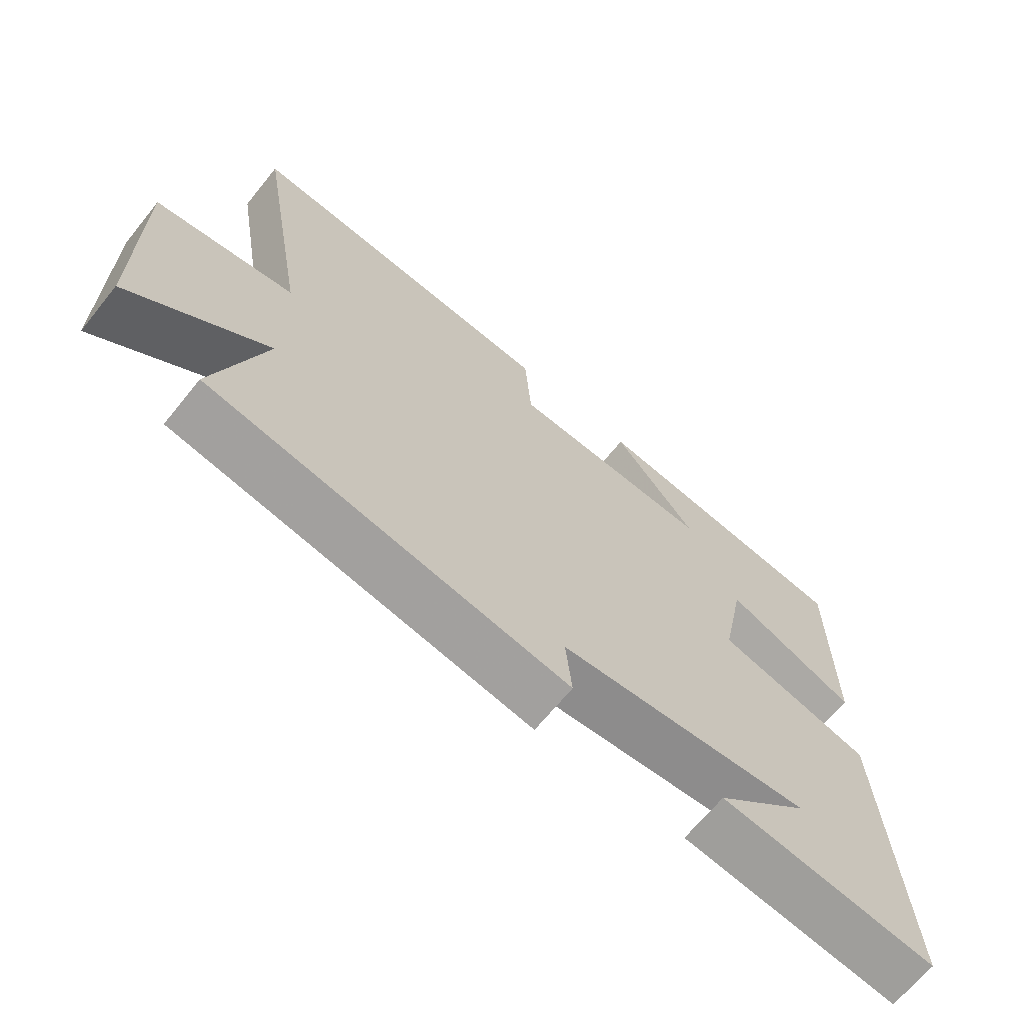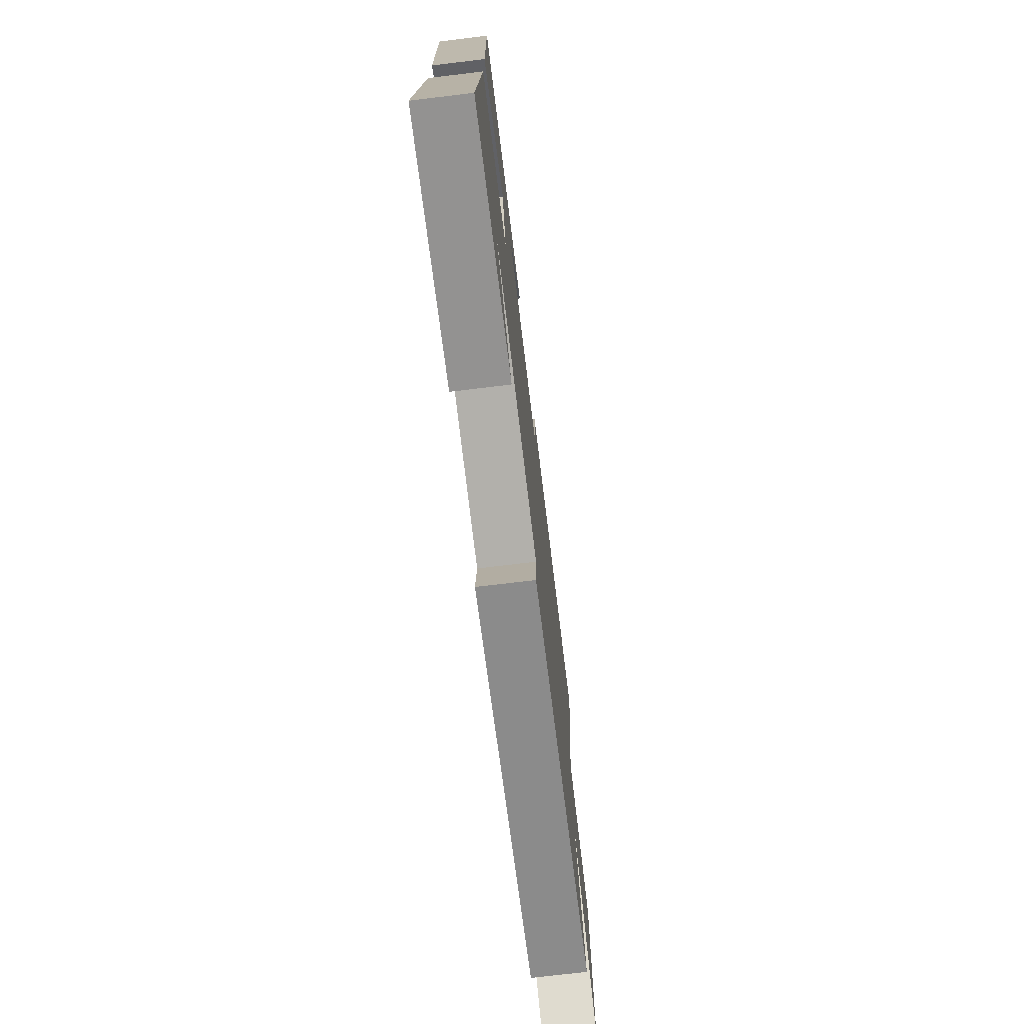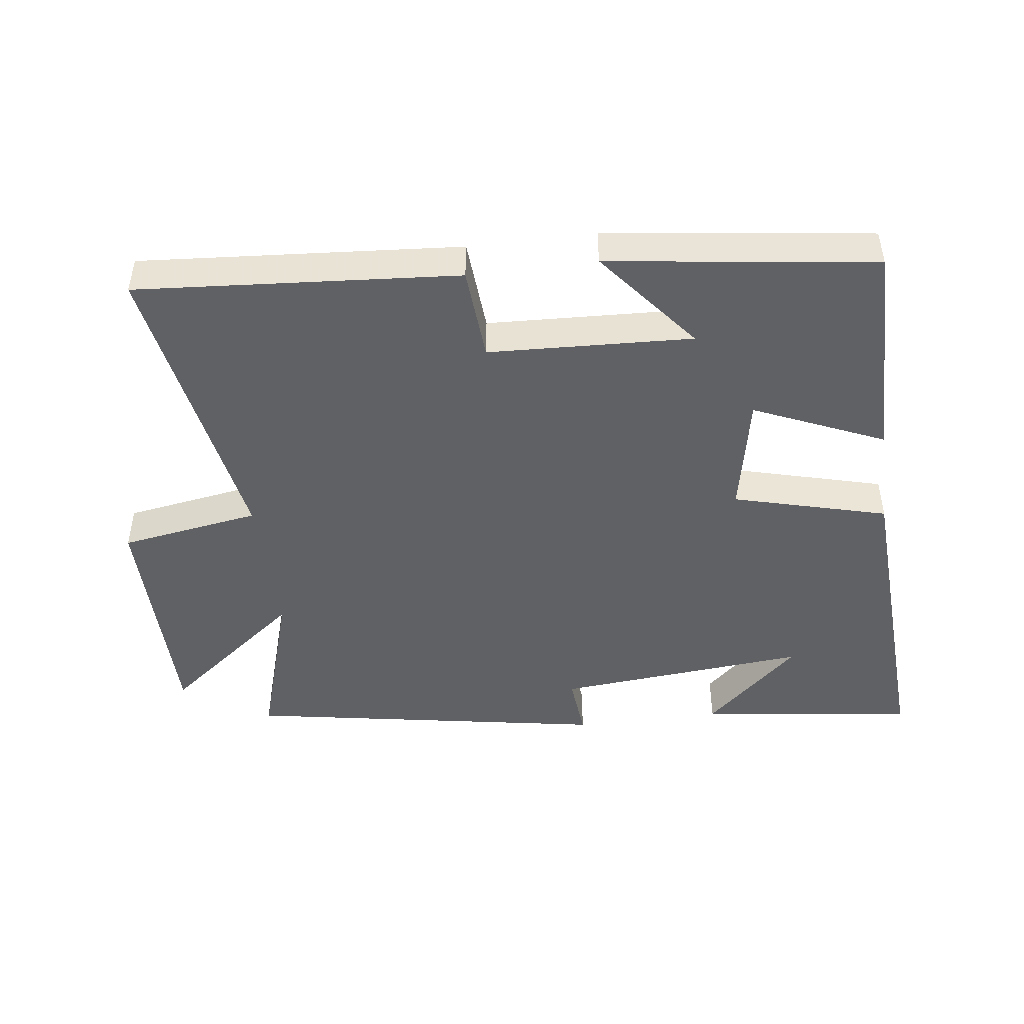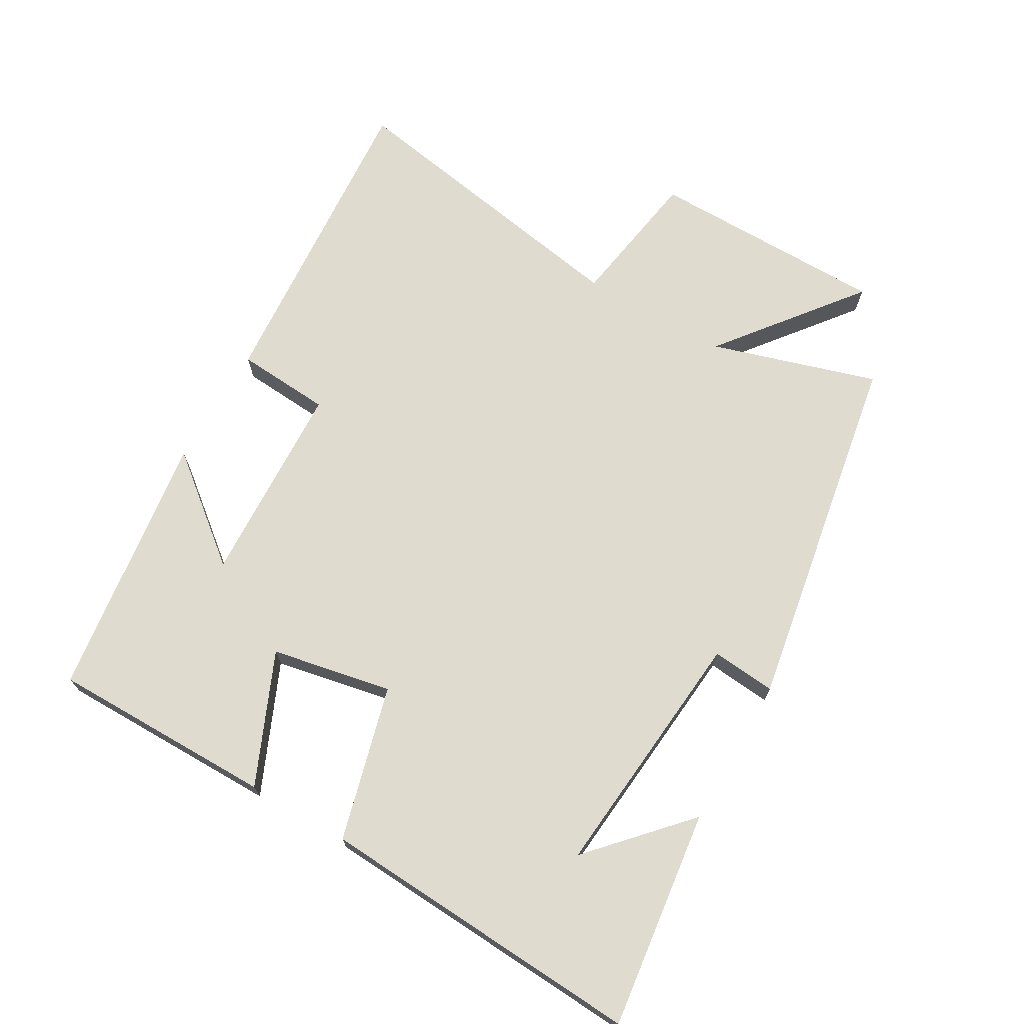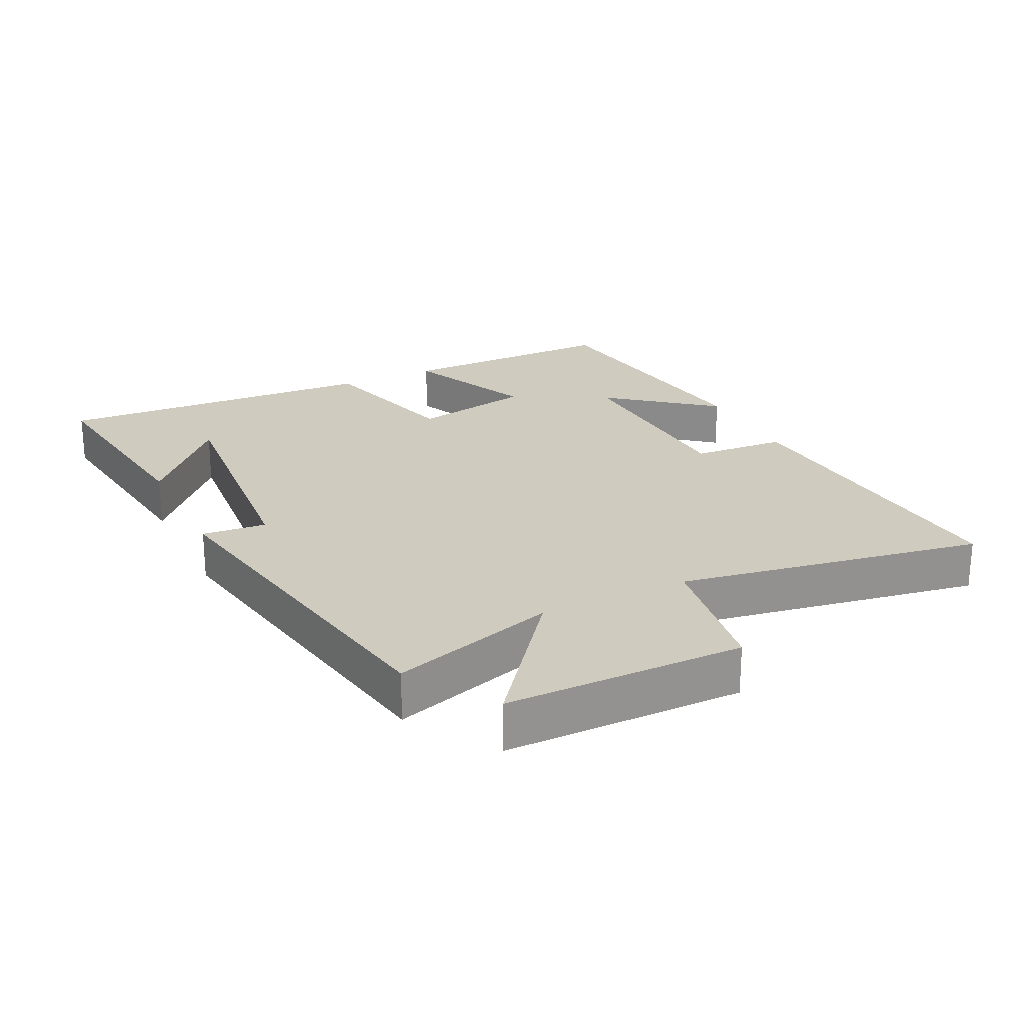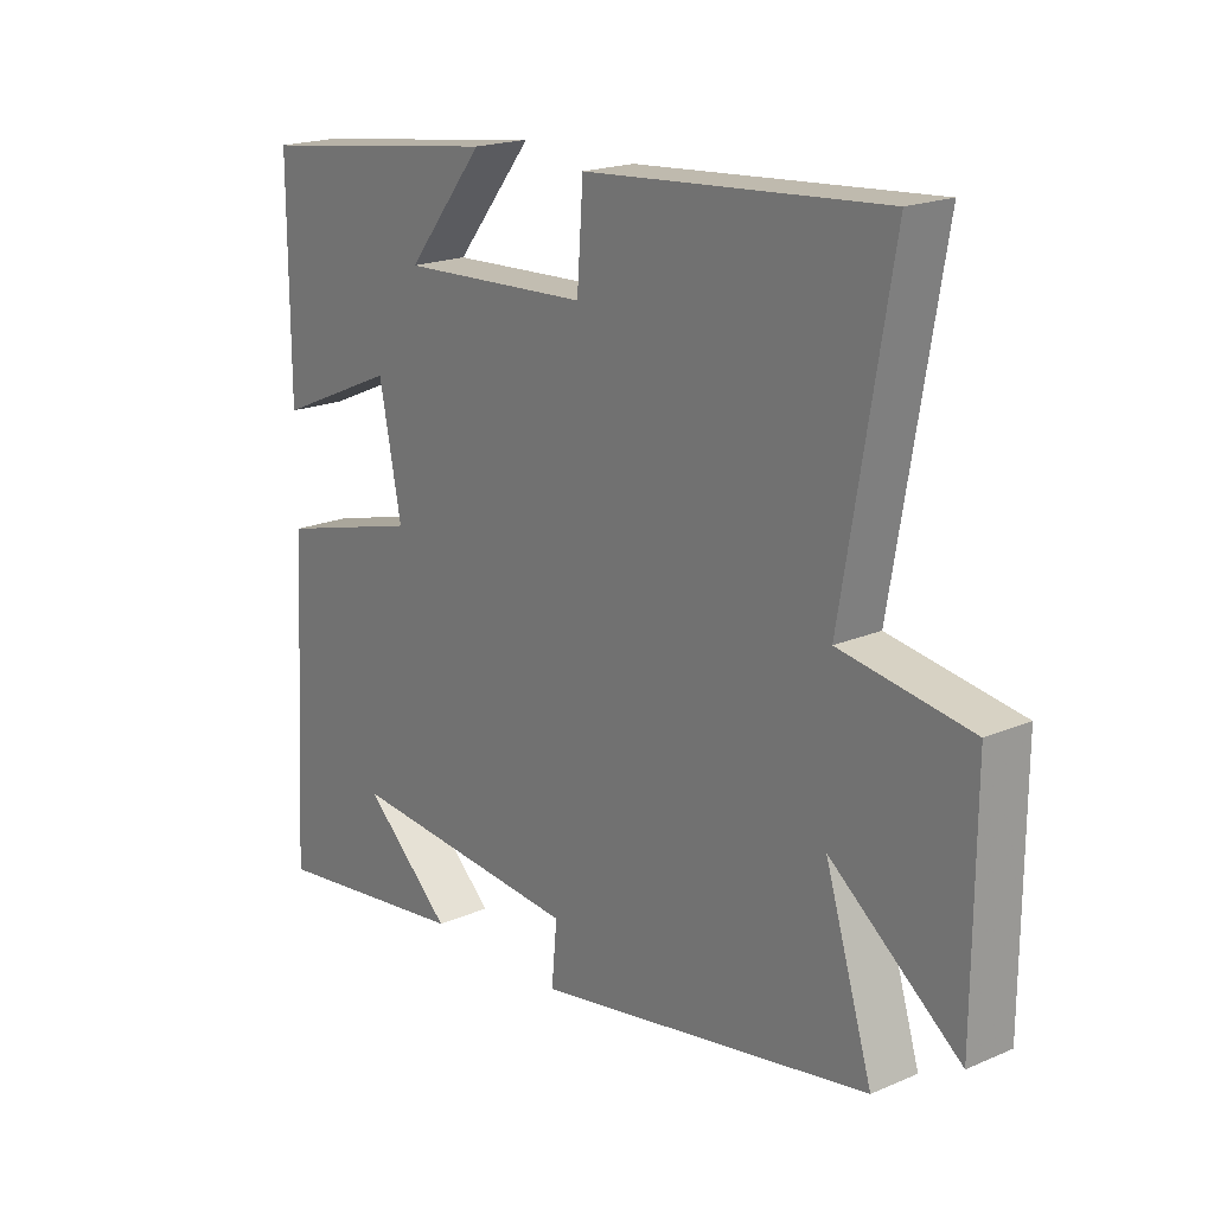
<metadata>
{"format":"obj","ext":"obj","renderer":"f3d","projection":"perspective","resolution":1024,"background":"white","views":[{"elev":-67.2,"azim":-39.0,"up":"+Z"},{"elev":-73.6,"azim":96.9,"up":"+Z"},{"elev":-46.7,"azim":7.4,"up":"+Y"},{"elev":70.5,"azim":120.1,"up":"+Y"},{"elev":23.7,"azim":-116.1,"up":"+Y"},{"elev":19.4,"azim":-128.8,"up":"+Z"}]}
</metadata>
<code>
v -0.577 0.07 -0.404
v -0.5 0.07 -0.154
v -0.71 0.07 -0.318
v -0.712 0.07 0.042
v -0.5 0.07 0.076
v -0.579 0.07 0.537
v -0.094 0.07 0.5
v -0.084 0.07 0.357
v 0.224 0.07 0.343
v 0.098 0.07 0.5
v 0.501 0.07 0.446
v 0.5 0.07 0.108
v 0.303 0.07 0.194
v 0.267 0.07 0.012
v 0.5 0.07 -0.05
v 0.528 0.07 -0.542
v 0.2 0.07 -0.5
v 0.343 0.07 -0.369
v -0.039 0.07 -0.403
v -0.03 0.07 -0.5
v -0.577 0 -0.404
v -0.5 0 -0.154
v -0.71 0 -0.318
v -0.712 0 0.042
v -0.5 0 0.076
v -0.579 0 0.537
v -0.094 0 0.5
v -0.084 0 0.357
v 0.224 0 0.343
v 0.098 0 0.5
v 0.501 0 0.446
v 0.5 0 0.108
v 0.303 0 0.194
v 0.267 0 0.012
v 0.5 0 -0.05
v 0.528 0 -0.542
v 0.2 0 -0.5
v 0.343 0 -0.369
v -0.039 0 -0.403
v -0.03 0 -0.5
f 19 20 1 2
f 18 19 2
f 16 17 18
f 14 15 16 18
f 14 18 2
f 13 14 2
f 11 12 13
f 11 13 2
f 9 10 11
f 9 11 2
f 8 9 2
f 5 6 7 8
f 5 8 2 3
f 3 4 5
f 22 21 40 39
f 22 39 38
f 38 37 36
f 38 36 35 34
f 22 38 34
f 22 34 33
f 33 32 31
f 22 33 31
f 31 30 29
f 22 31 29
f 22 29 28
f 28 27 26 25
f 23 22 28 25
f 25 24 23
f 1 21 22 2
f 2 22 23 3
f 3 23 24 4
f 4 24 25 5
f 5 25 26 6
f 6 26 27 7
f 7 27 28 8
f 8 28 29 9
f 9 29 30 10
f 10 30 31 11
f 11 31 32 12
f 12 32 33 13
f 13 33 34 14
f 14 34 35 15
f 15 35 36 16
f 16 36 37 17
f 17 37 38 18
f 18 38 39 19
f 19 39 40 20
f 20 40 21 1

</code>
